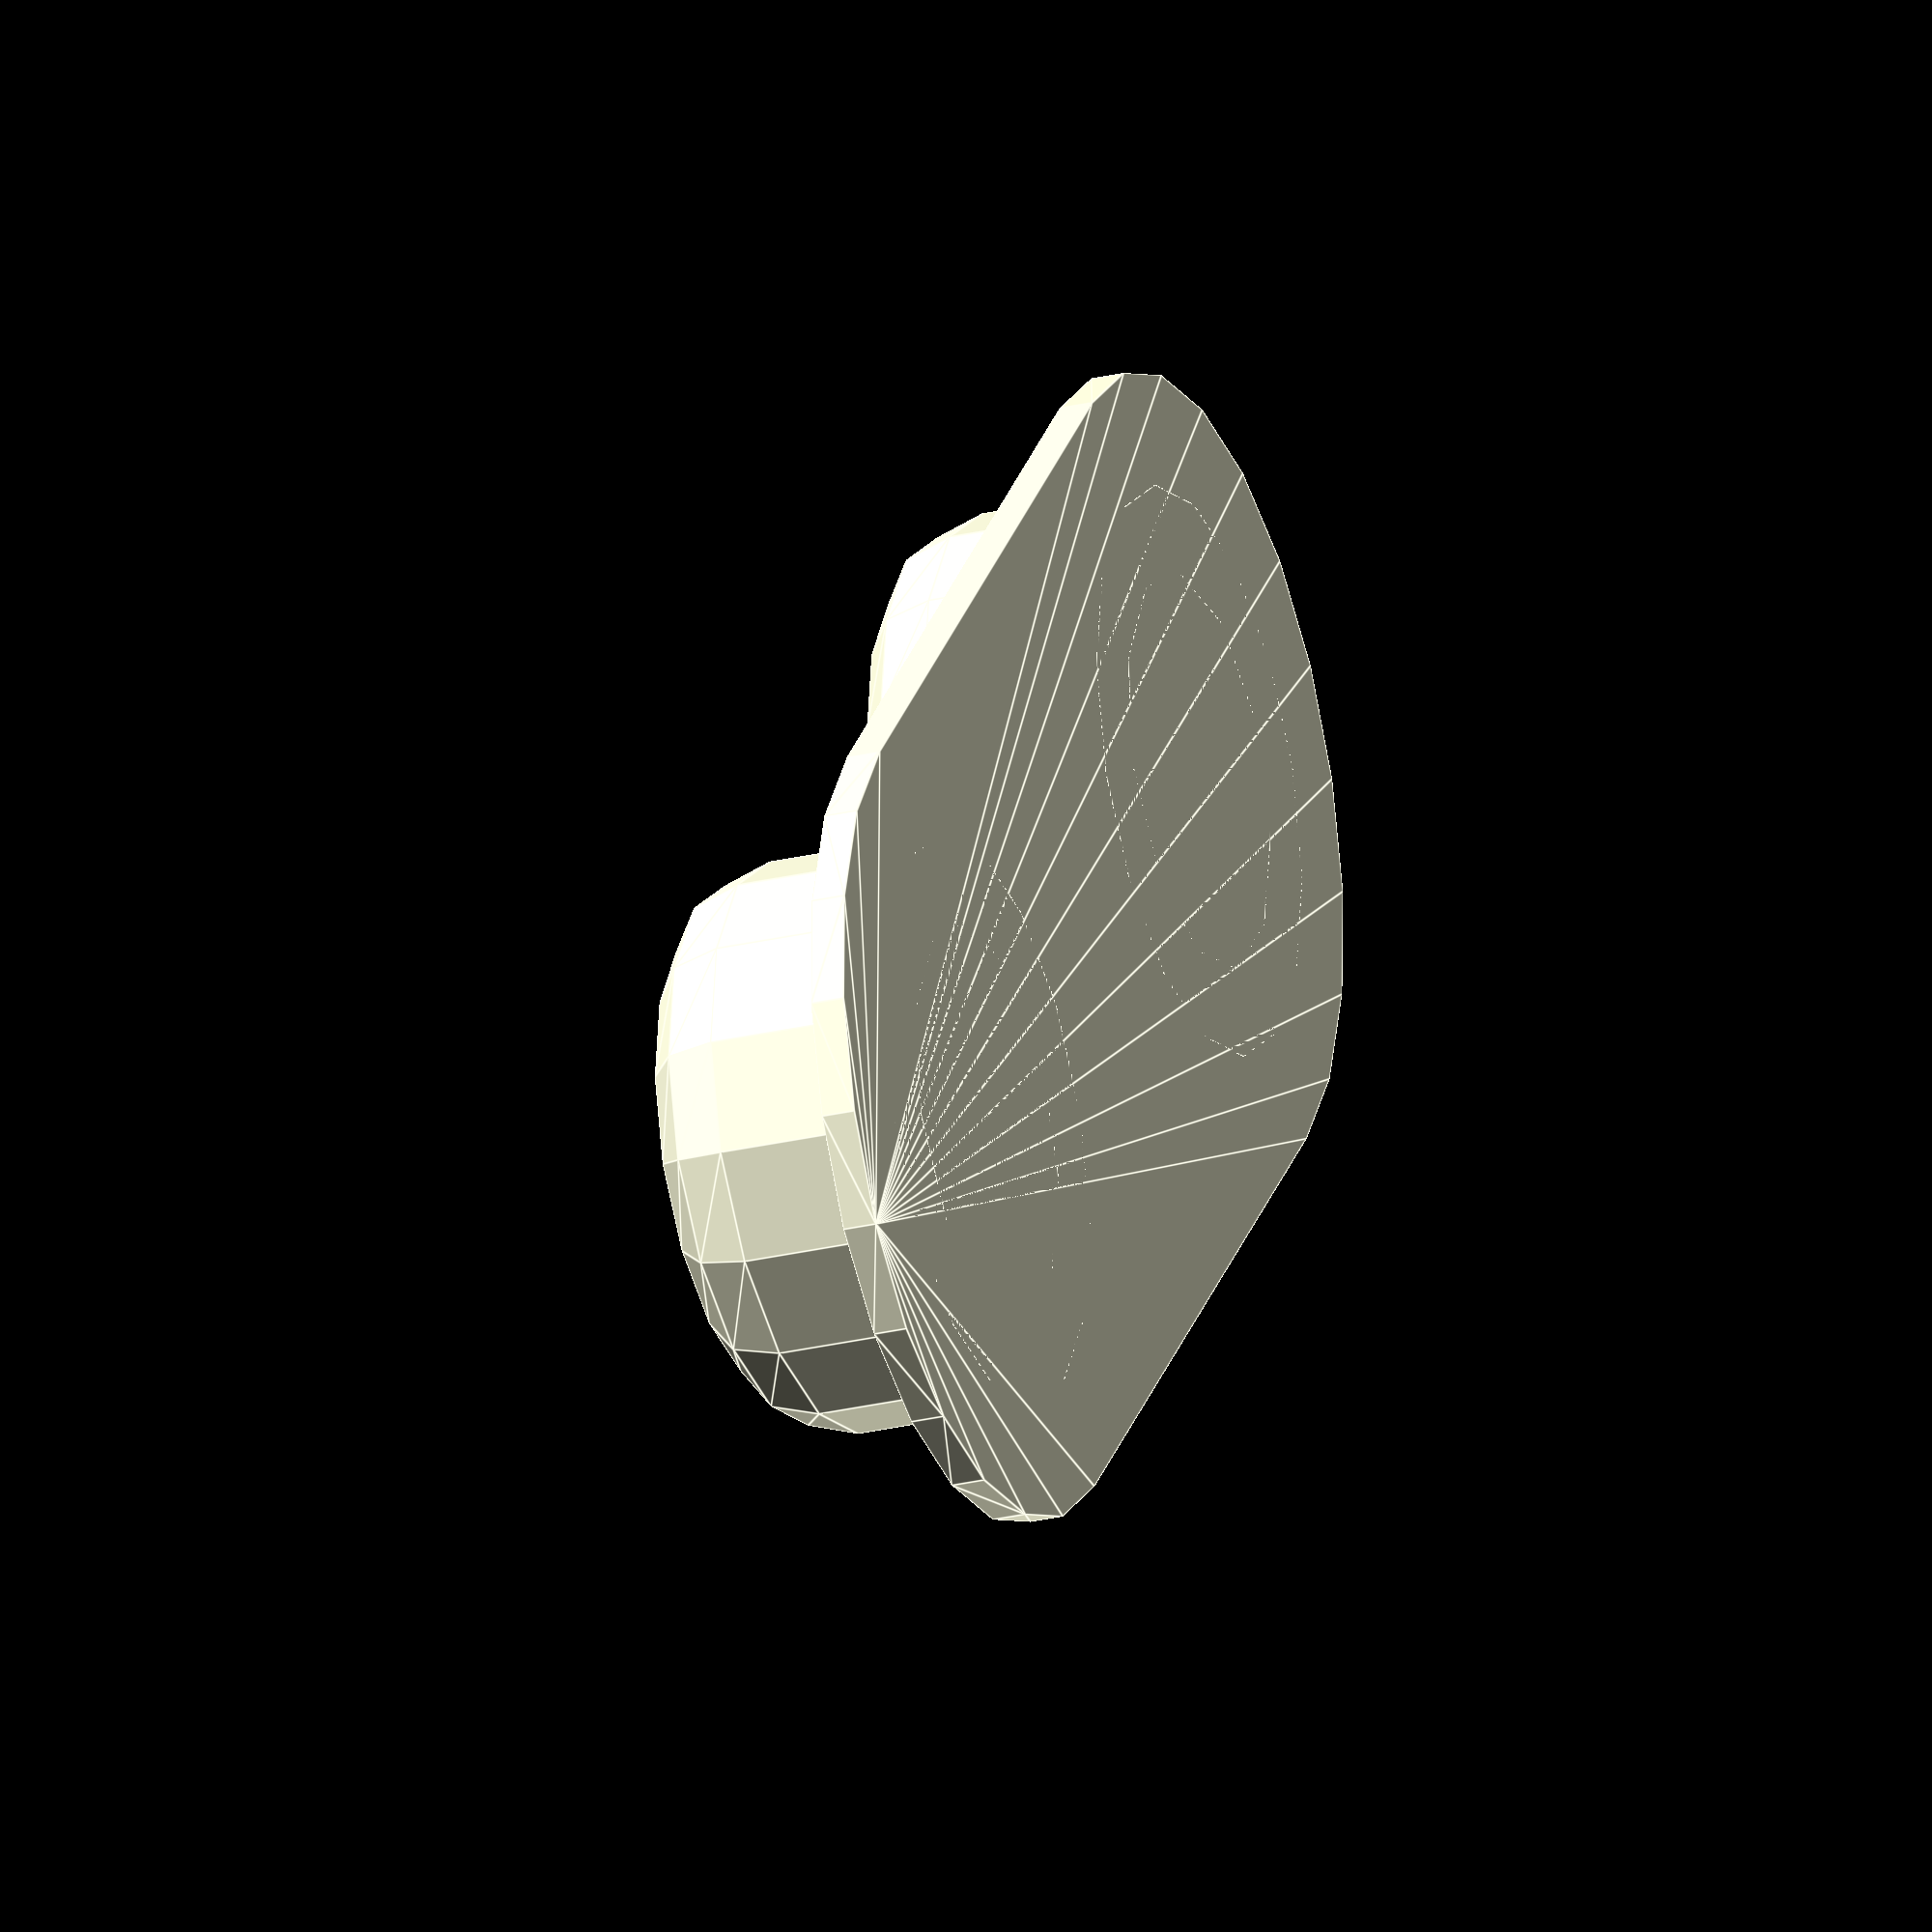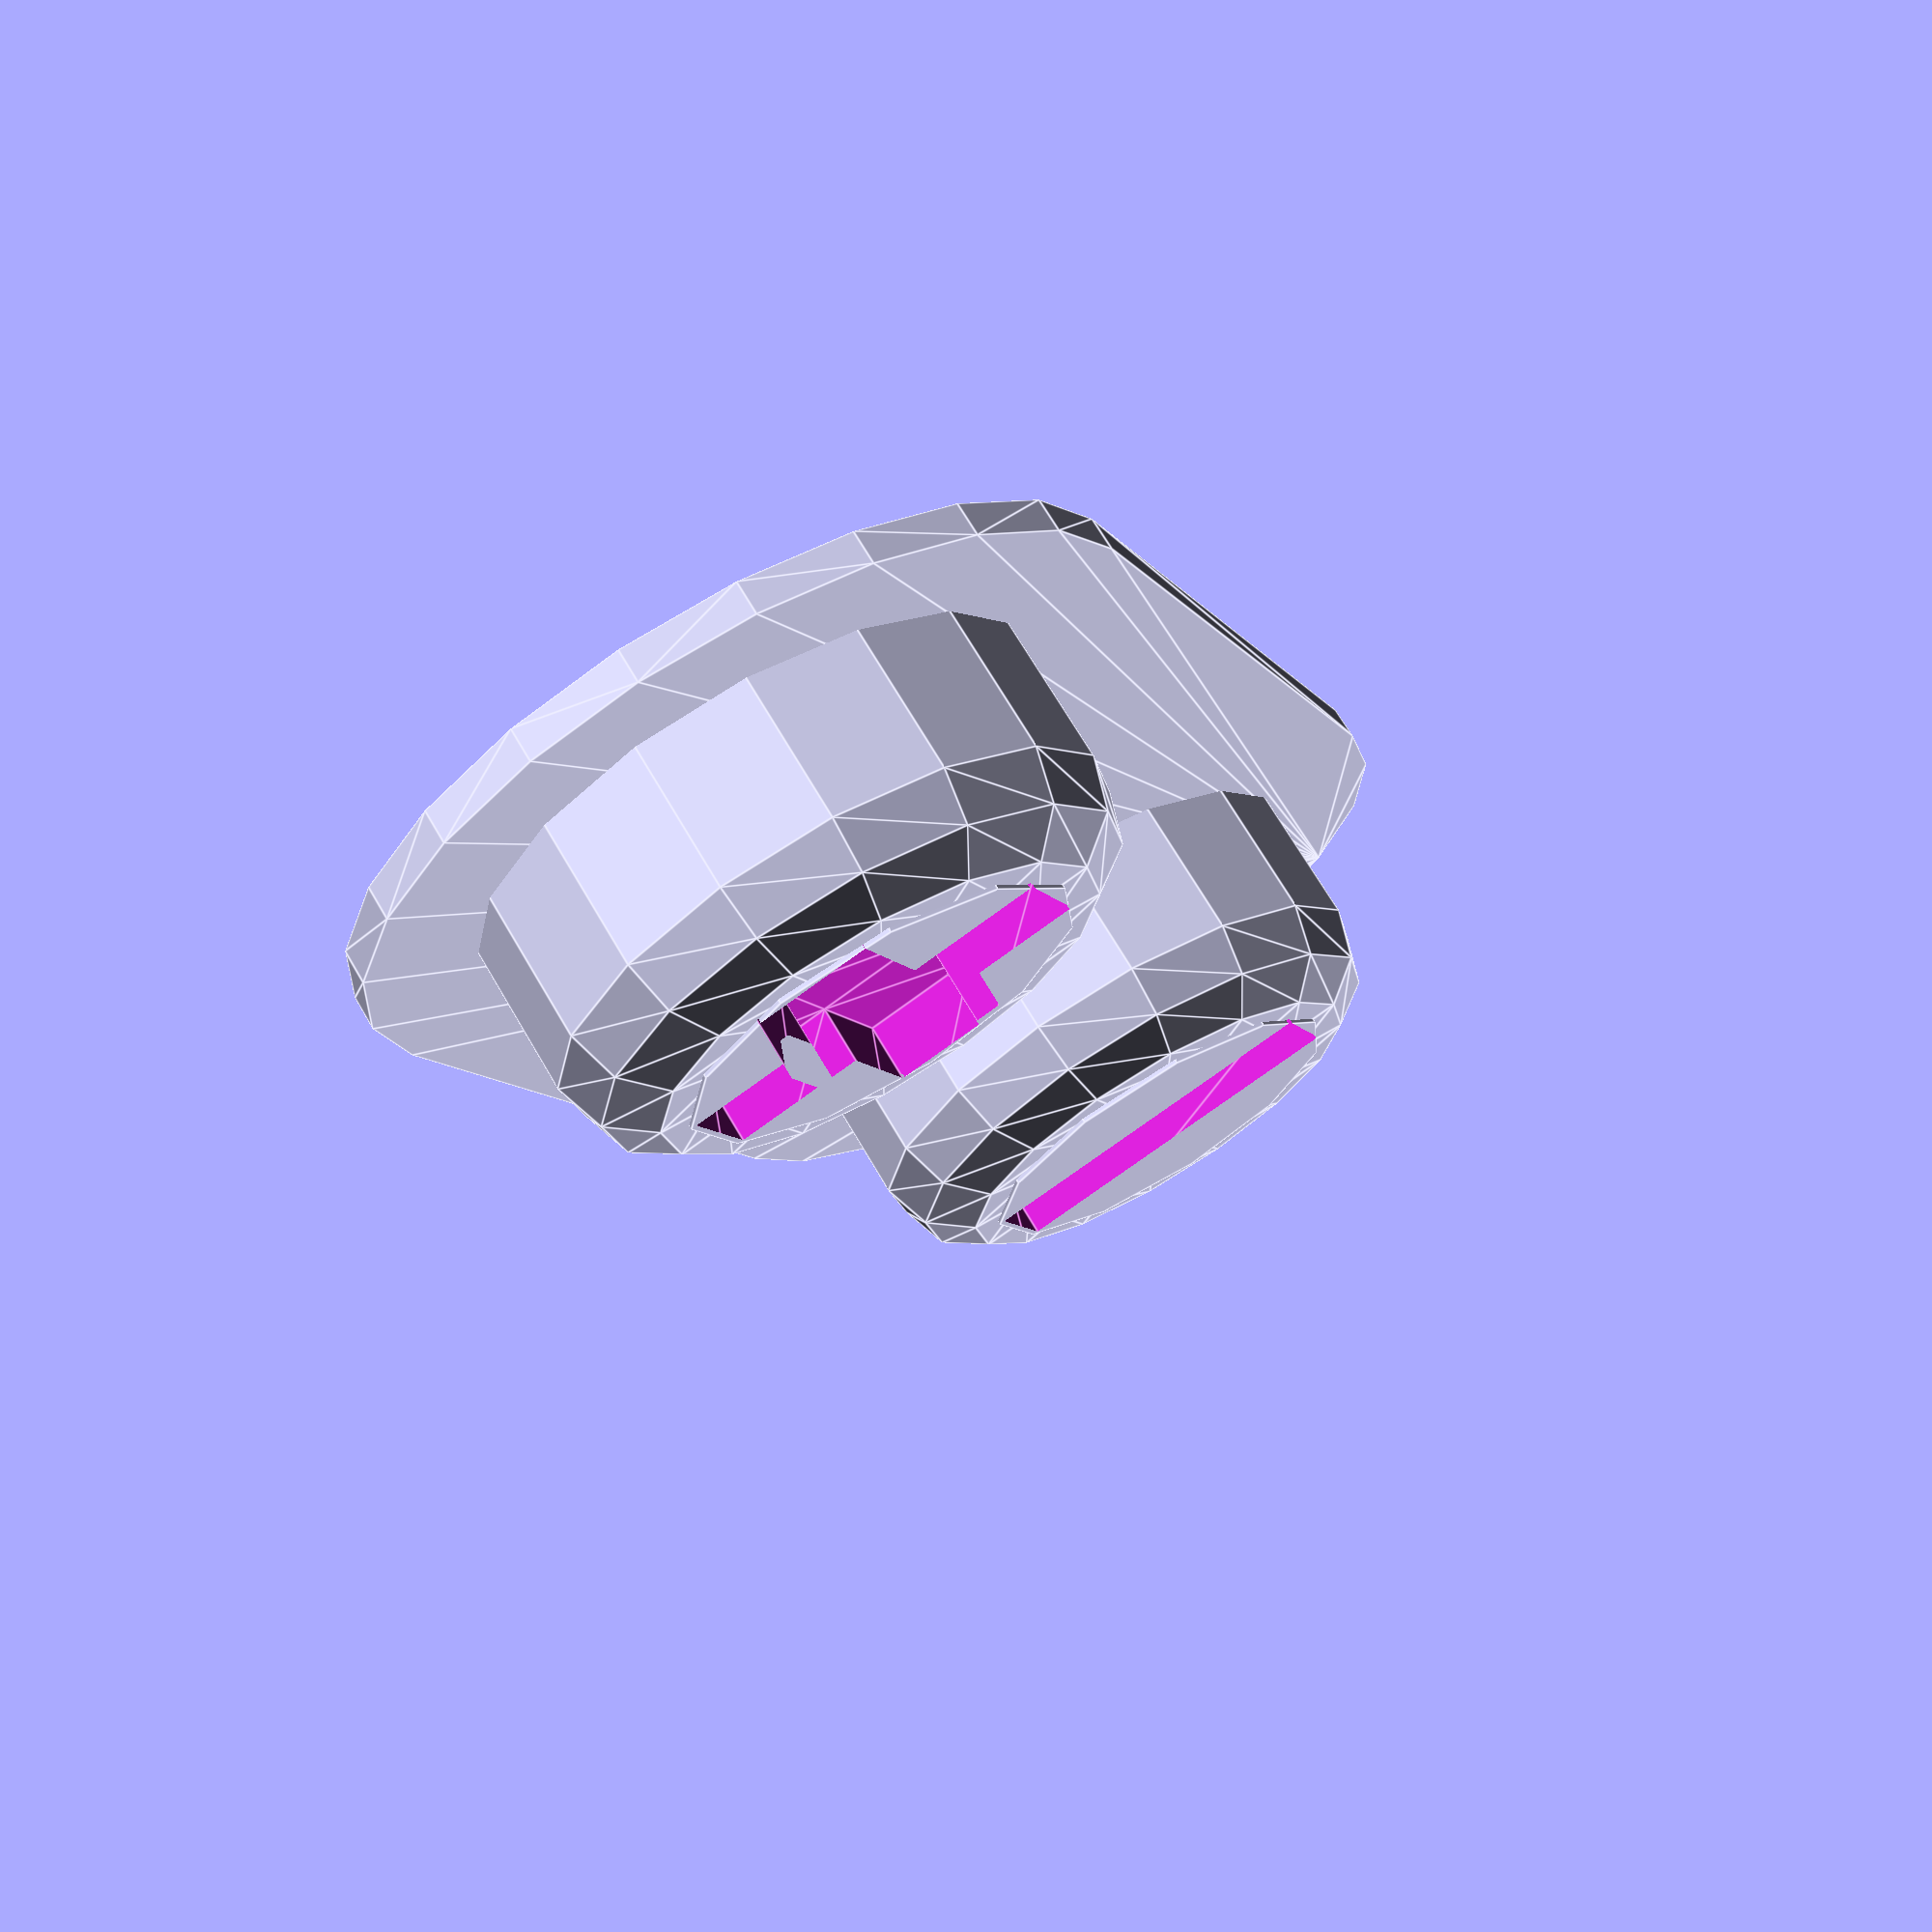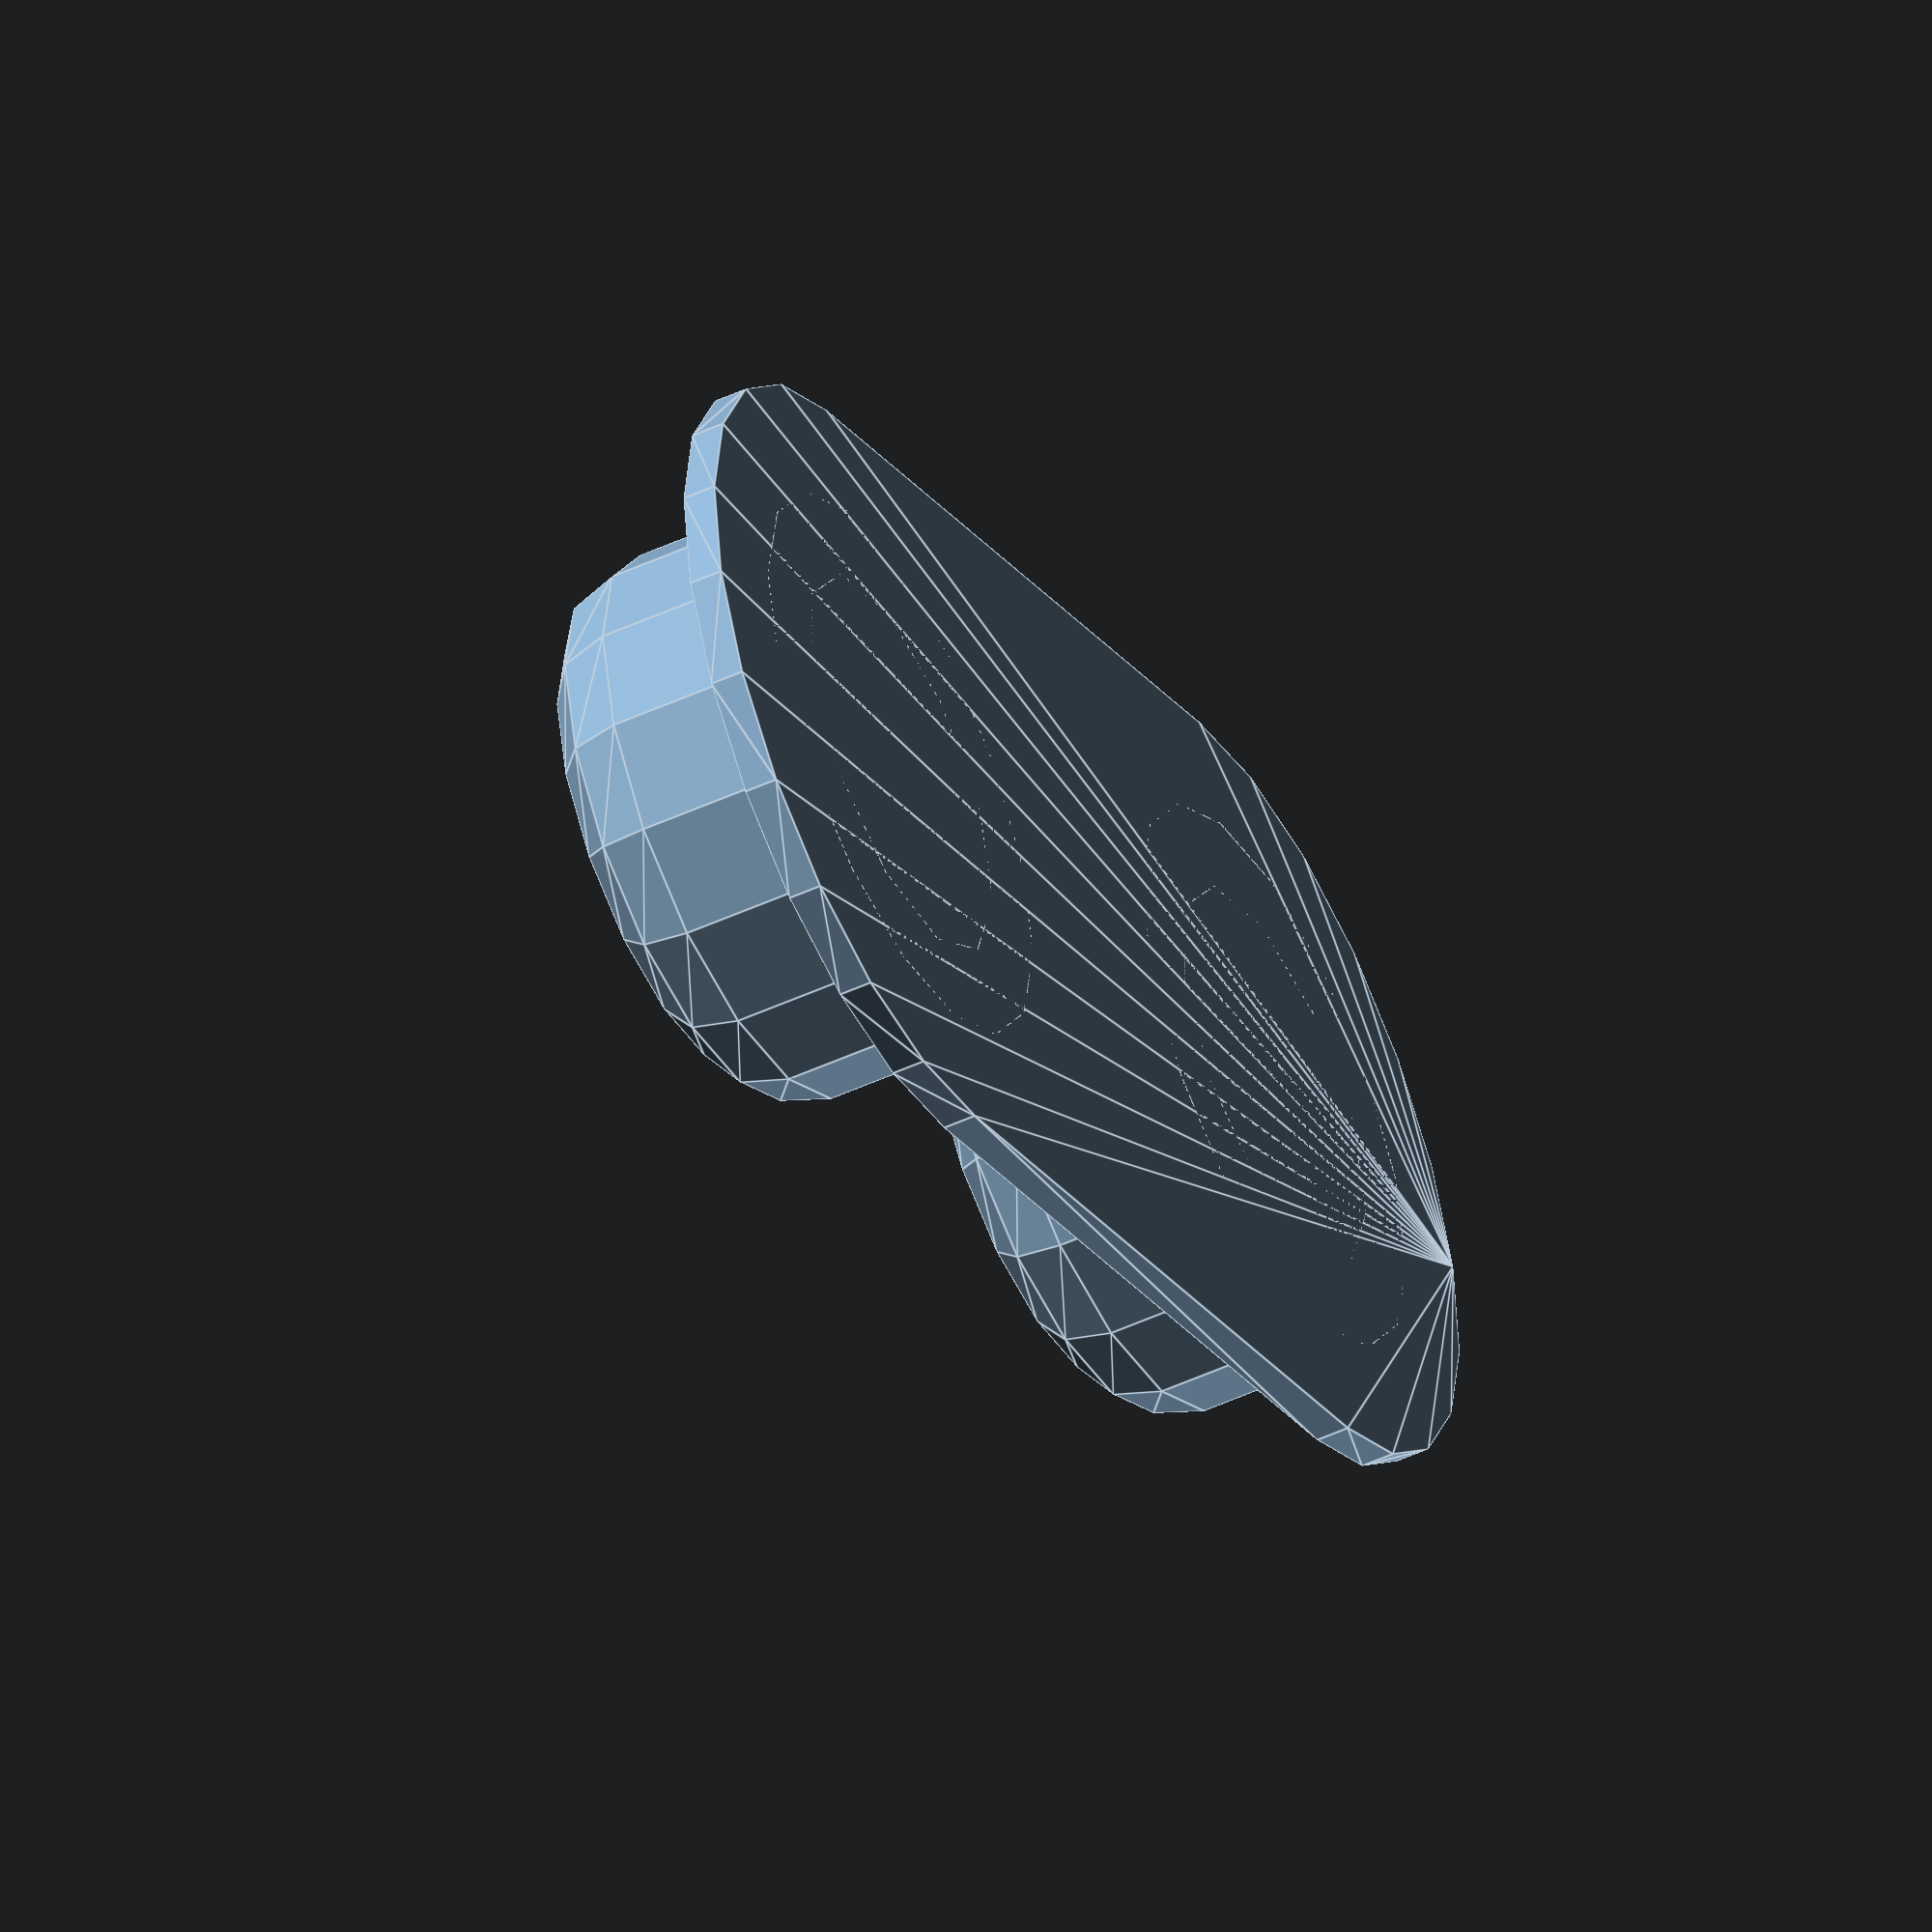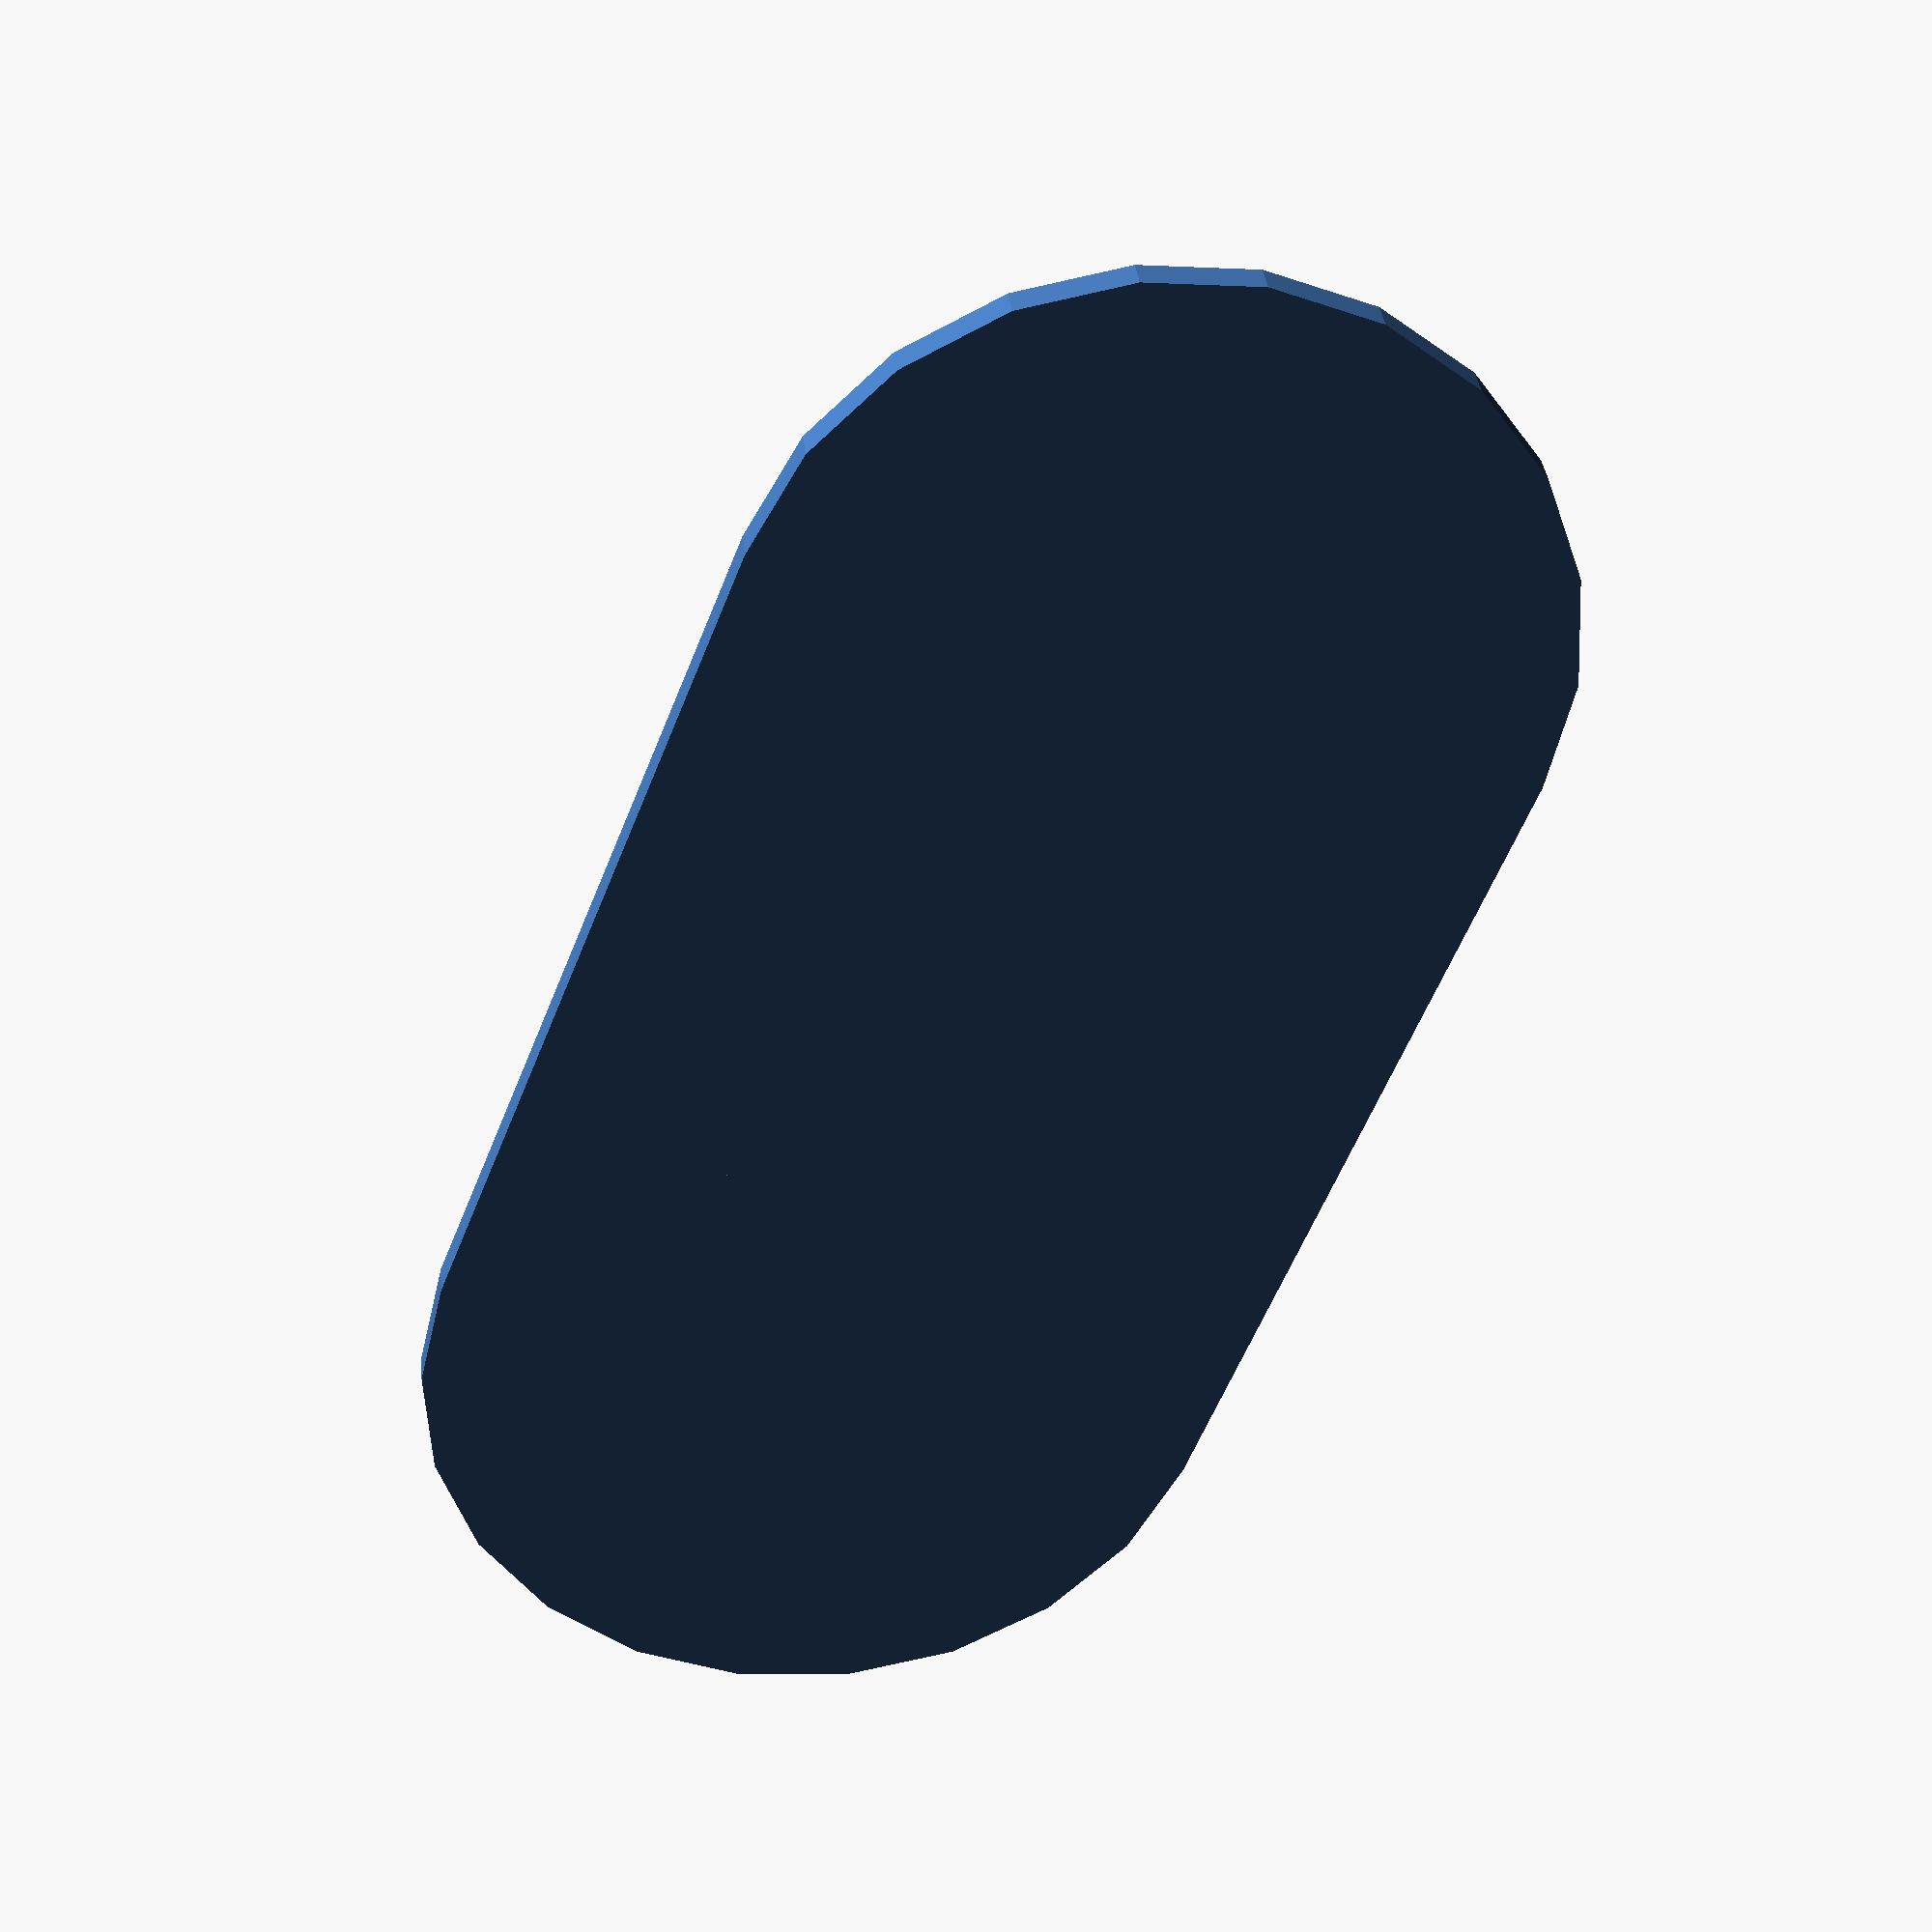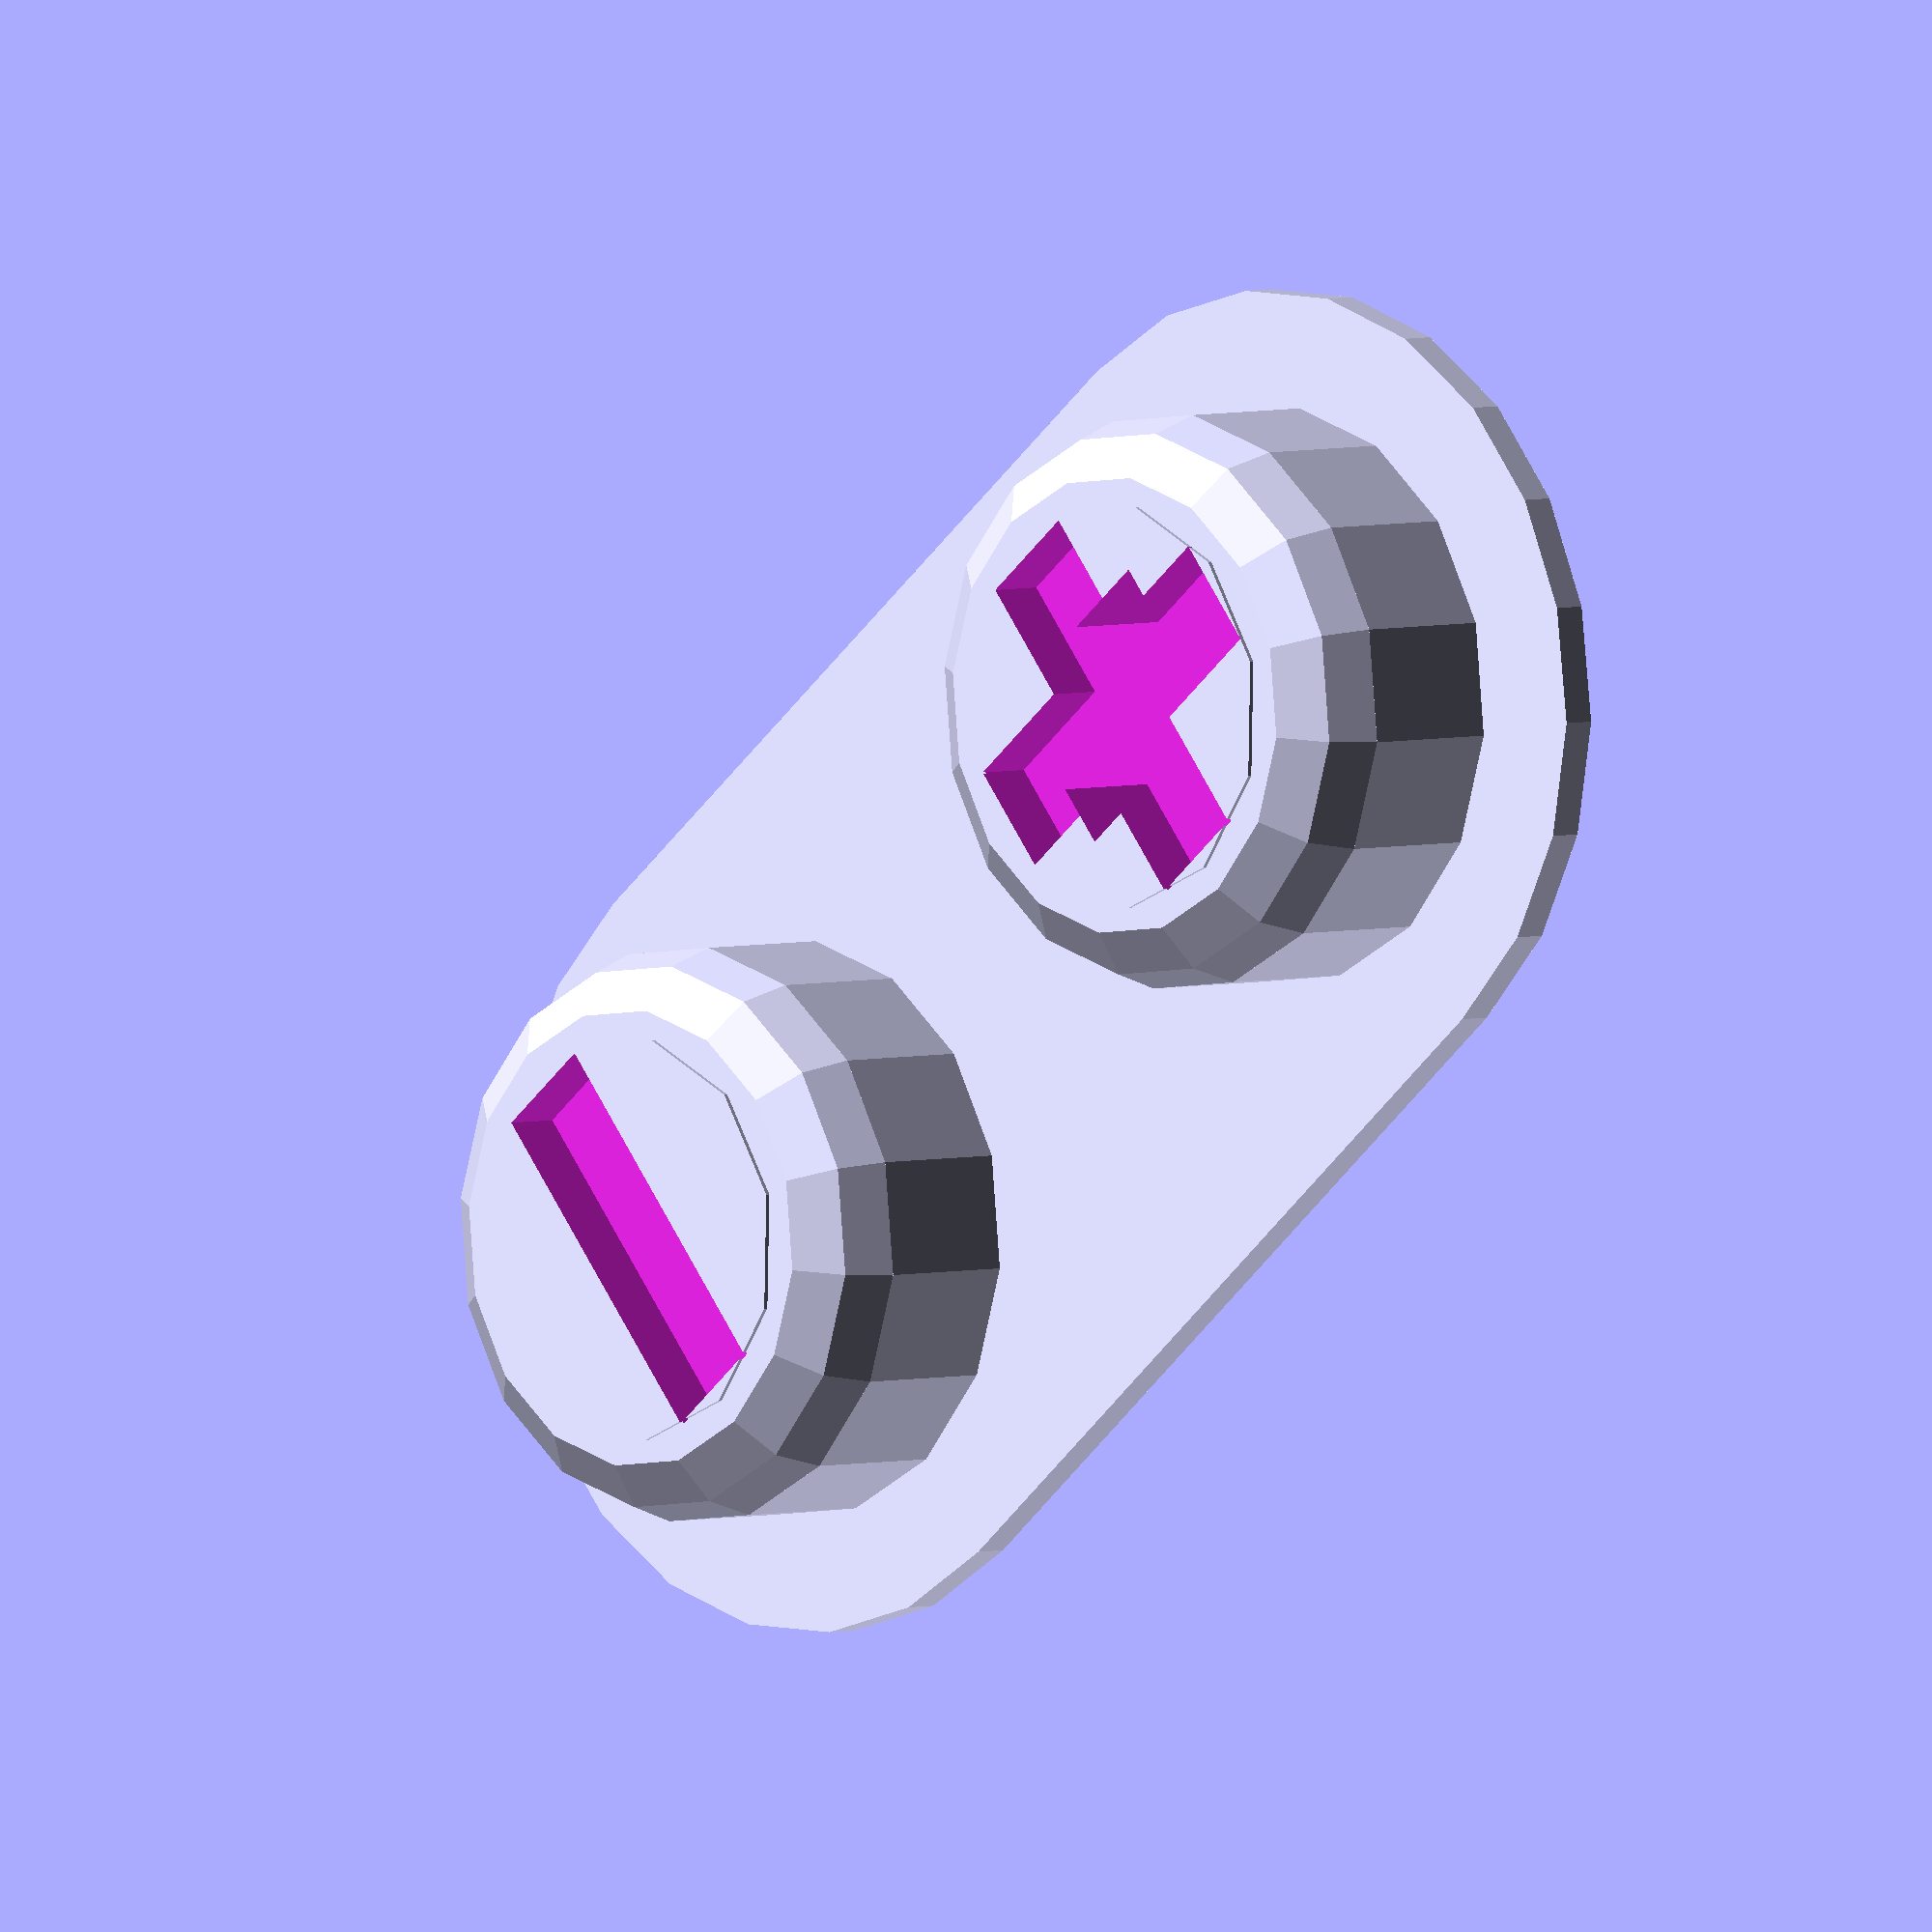
<openscad>
pitch=2.55;
width = 10;
thickness=0.6;
height=thickness + 4.1;
extra=2;
roundness=1.5;
textHeight=1;

module button(x,y)
{
    translate( [x*pitch, y*pitch] ) {
        difference() {
            union() {
                translate( [0,0,height-roundness] ) rotate_extrude( angle = 360, convexity = 6 ) {
                    translate( [width/2-roundness,0] ) circle( r=roundness, $fn=10 );
                }
                cylinder( d=width, h=height-roundness );
                cylinder( d=width-roundness*2, h=height );
            }
            translate( [0,0,height-textHeight] ) linear_extrude( textHeight+1 ) children();
        }
    }
}

module base(x,y)
{
    translate( [x*pitch, y*pitch] ) {
        cylinder( d=width+extra*2, thickness );
    }
}

module letter( t )
{
    text( t=t, halign="center", valign="center" );
}

module arrow()
{
    circle( d= width-roundness-2, $fn=3 );
}

module minus()
{
    square( [width-roundness-2, 2], center=true );
}

module plus()
{
    minus();
    rotate( 90 ) minus();
}

module power()
{
    button(0,0) letter("x");
    button(15,0) letter("X");
    
    hull() {
        base(0,0);
        base(15,0);
    }
}

module three()
{
    button(0,0);
    button(0,4);
    button(0,8);

    hull() {
        base(0,0);
        base(0,8);
    }
}

module leftRight()
{    
    button(5,-3) rotate(180) arrow();
    button(10,-3) arrow();
    
    hull() {
        base(5,-3);
        base(10,-3);
    }
}


module volume()
{    
    button(0,6) plus();
    button(0,0) minus();
    
    hull() {
        base(0,6);
        base(0,0);
    }
}

module arrows()
{
    button(0,0) letter("ok");
    button(-4,0) rotate(180) arrow();
    button(4,0) arrow();
    button(0,4) rotate(90) arrow();
    button(0,-4) rotate(-90) arrow();
    
    hull() {
        base(4,0);
        base(-4,0);
    }
    hull() {
        base(0,4);
        base(0,-4);
    }
}

//power();
//leftRight();
//arrows();
//three();
volume();


</openscad>
<views>
elev=206.0 azim=137.9 roll=69.1 proj=o view=edges
elev=110.3 azim=158.2 roll=210.3 proj=p view=edges
elev=228.9 azim=293.5 roll=62.7 proj=o view=edges
elev=325.4 azim=338.5 roll=174.4 proj=p view=wireframe
elev=176.4 azim=230.5 roll=135.0 proj=o view=solid
</views>
